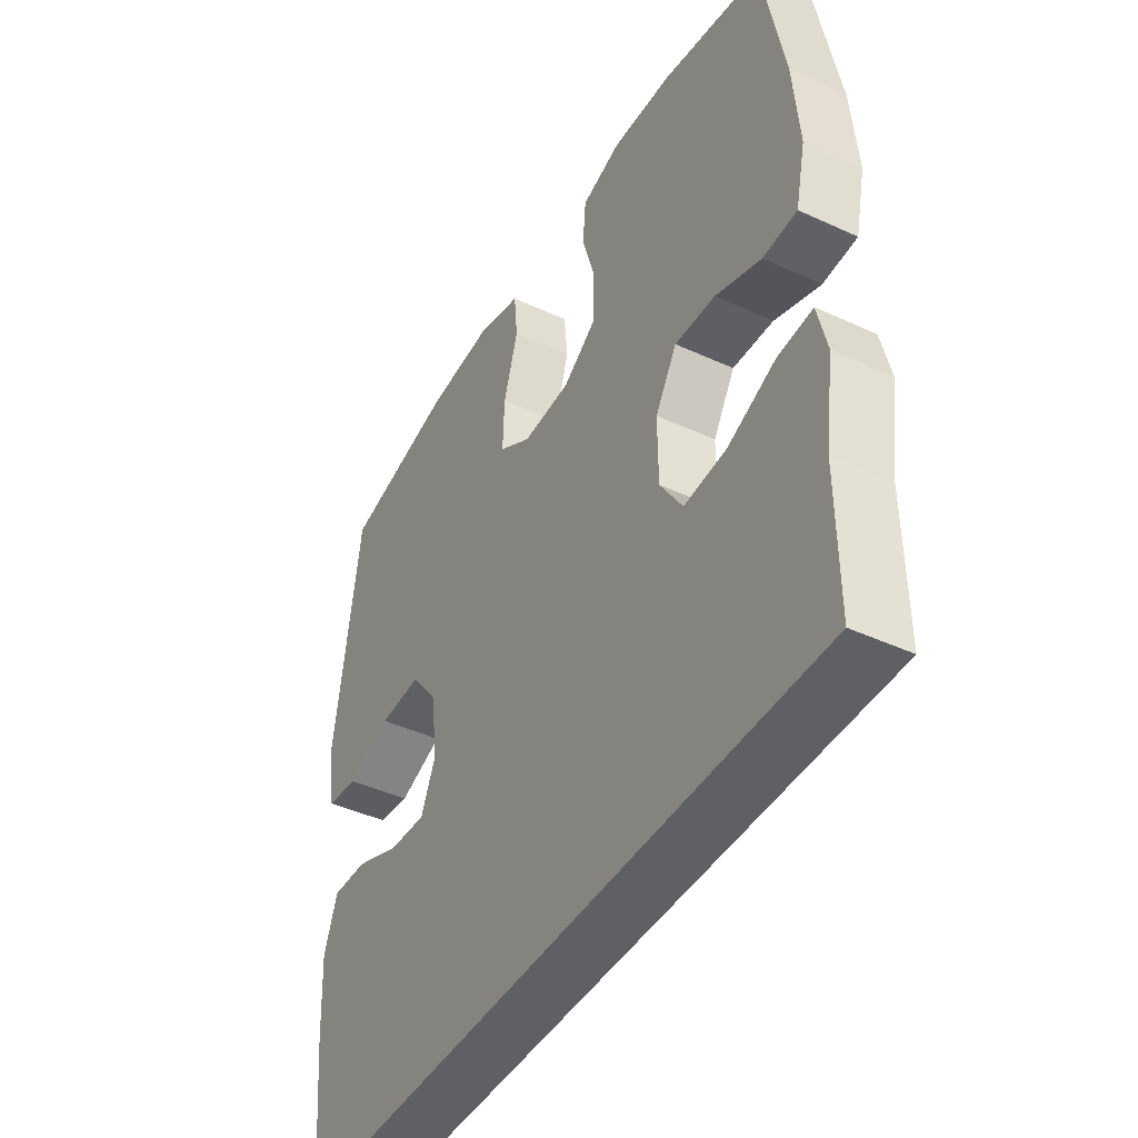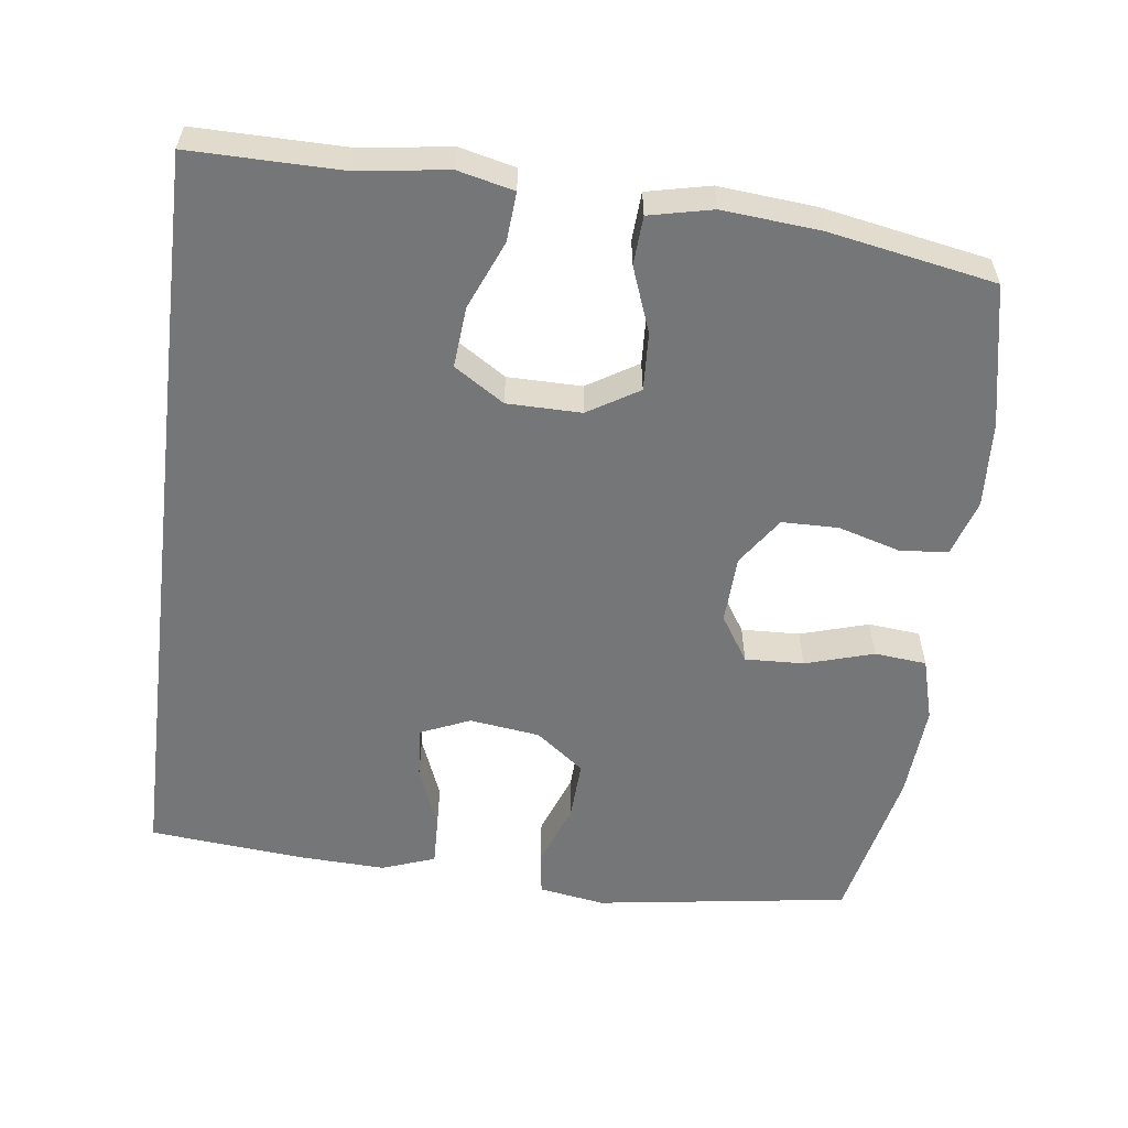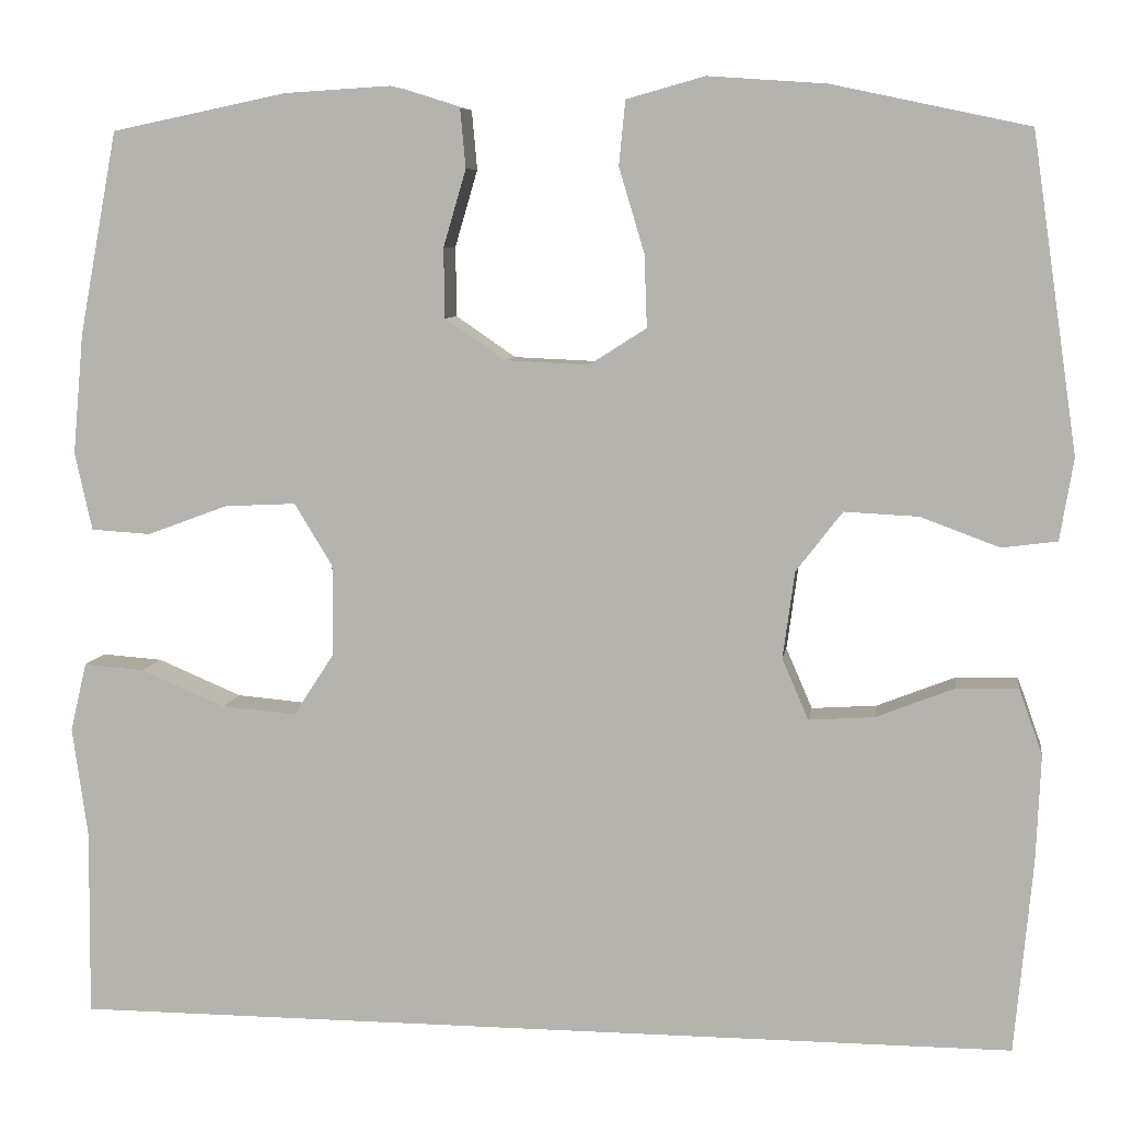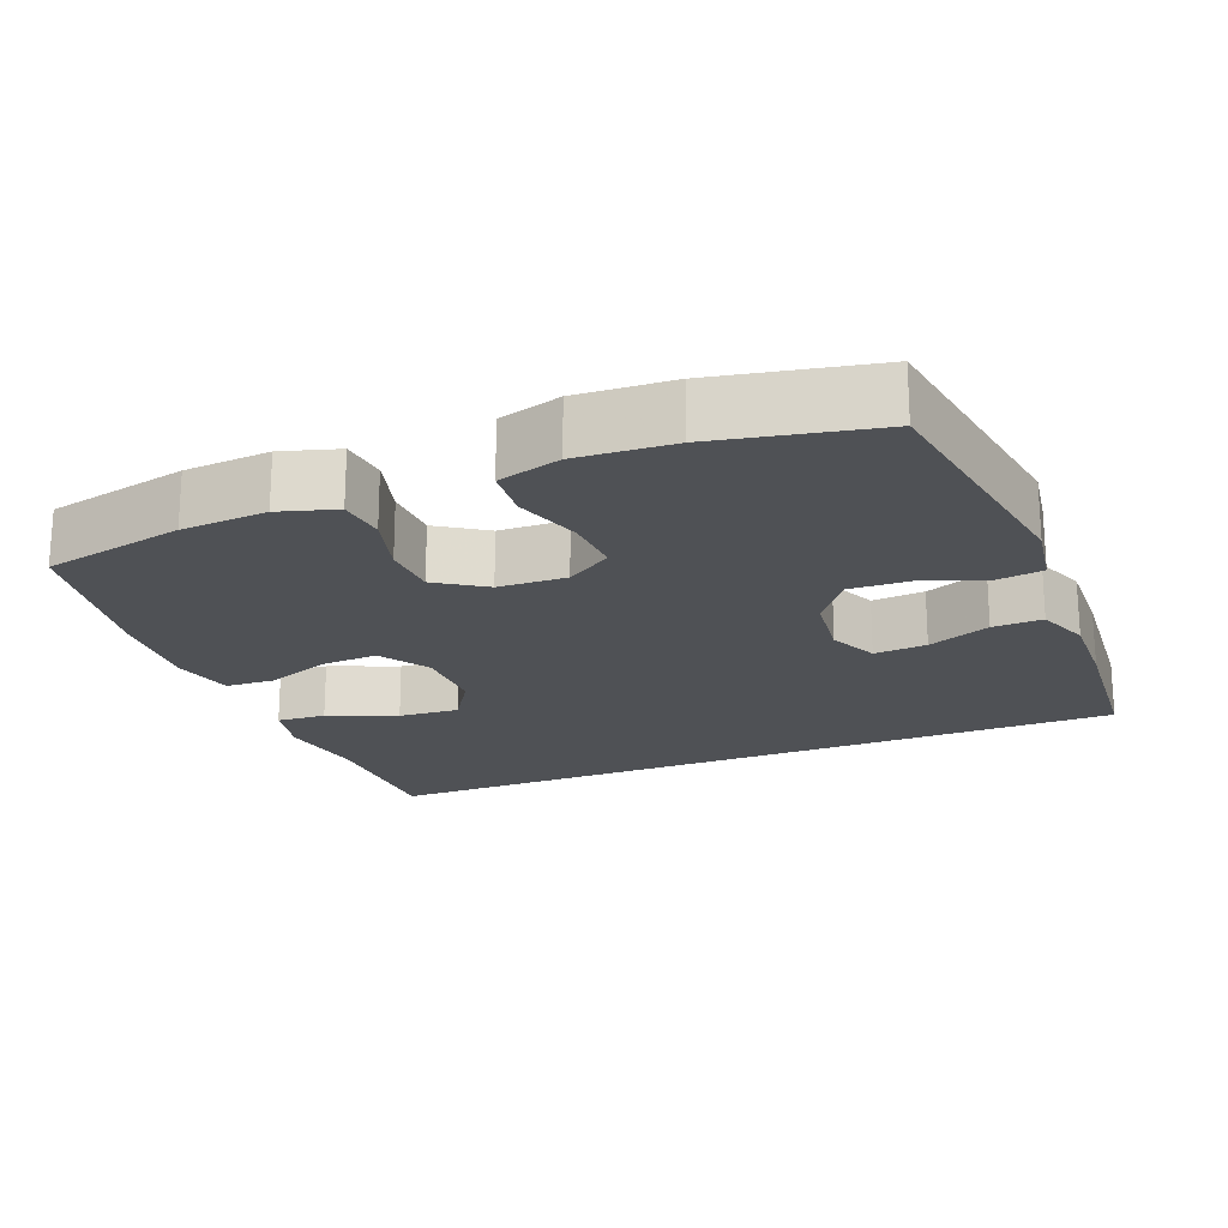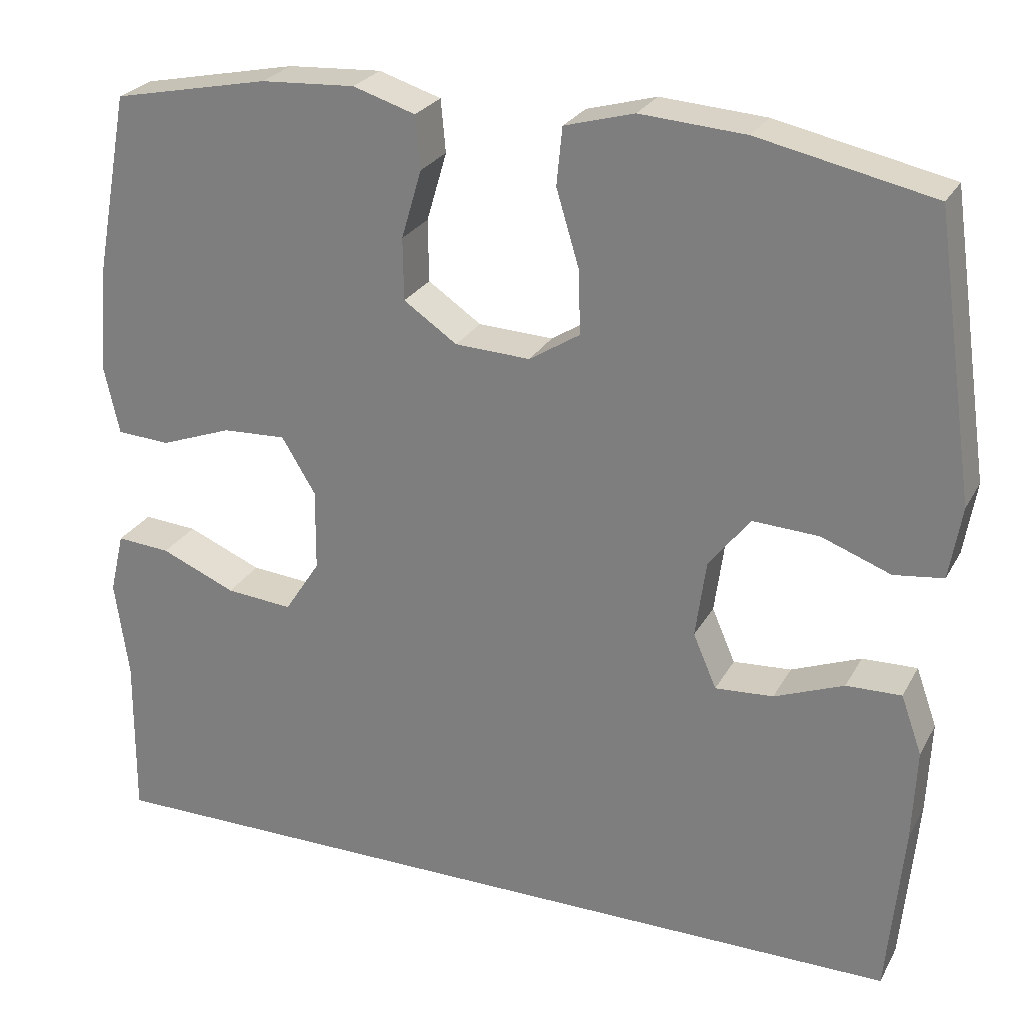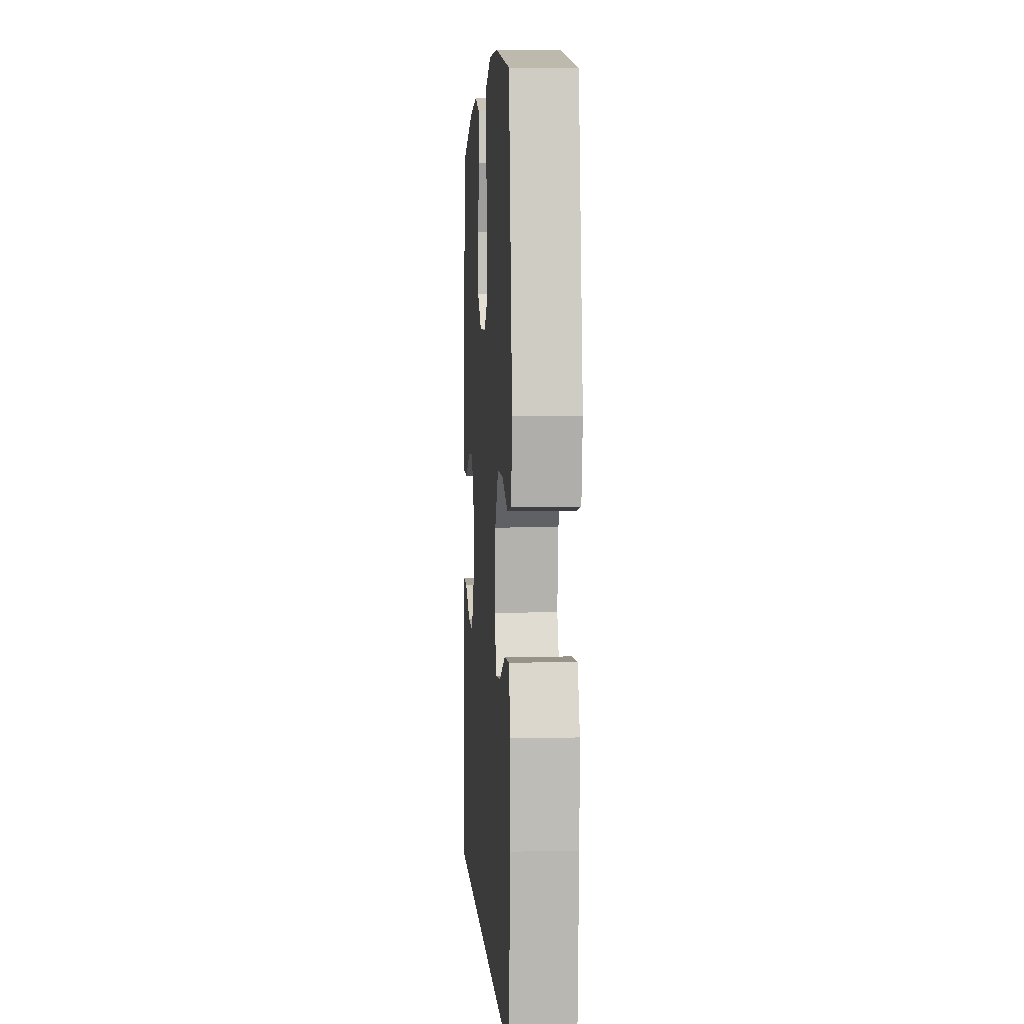
<metadata>
{"format":"obj","ext":"obj","renderer":"f3d","projection":"perspective","resolution":1024,"background":"white","views":[{"elev":-43.1,"azim":-118.7,"up":"+Z"},{"elev":-56.8,"azim":-97.2,"up":"+Y"},{"elev":7.4,"azim":8.5,"up":"+Z"},{"elev":-20.1,"azim":22.4,"up":"+Y"},{"elev":25.8,"azim":23.0,"up":"+Z"},{"elev":3.2,"azim":86.4,"up":"+Z"}]}
</metadata>
<code>
v -0.5 0.07 0.5
v -0.306 0.07 0.54
v -0.189 0.07 0.547
v -0.112 0.07 0.523
v -0.106 0.07 0.458
v -0.131 0.07 0.373
v -0.13 0.07 0.296
v -0.064 0.07 0.251
v 0.029 0.07 0.247
v 0.092 0.07 0.287
v 0.089 0.07 0.367
v 0.061 0.07 0.46
v 0.068 0.07 0.531
v 0.154 0.07 0.555
v 0.284 0.07 0.546
v 0.5 0.07 0.5
v 0.55 0.07 0.153
v 0.535 0.07 0.063
v 0.474 0.07 0.055
v 0.388 0.07 0.087
v 0.306 0.07 0.091
v 0.255 0.07 0.025
v 0.242 0.07 -0.071
v 0.271 0.07 -0.138
v 0.343 0.07 -0.133
v 0.429 0.07 -0.099
v 0.497 0.07 -0.097
v 0.523 0.07 -0.17
v 0.518 0.07 -0.286
v 0.498 0.07 -0.5
v -0.55 0.07 -0.5
v -0.548 0.07 -0.295
v -0.565 0.07 -0.173
v -0.547 0.07 -0.097
v -0.48 0.07 -0.102
v -0.387 0.07 -0.141
v -0.304 0.07 -0.148
v -0.26 0.07 -0.08
v -0.259 0.07 0.021
v -0.301 0.07 0.09
v -0.38 0.07 0.086
v -0.469 0.07 0.053
v -0.535 0.07 0.057
v -0.554 0.07 0.143
v -0.542 0.07 0.276
v -0.5 0 0.5
v -0.306 0 0.54
v -0.189 0 0.547
v -0.112 0 0.523
v -0.106 0 0.458
v -0.131 0 0.373
v -0.13 0 0.296
v -0.064 0 0.251
v 0.029 0 0.247
v 0.092 0 0.287
v 0.089 0 0.367
v 0.061 0 0.46
v 0.068 0 0.531
v 0.154 0 0.555
v 0.284 0 0.546
v 0.5 0 0.5
v 0.55 0 0.153
v 0.535 0 0.063
v 0.474 0 0.055
v 0.388 0 0.087
v 0.306 0 0.091
v 0.255 0 0.025
v 0.242 0 -0.071
v 0.271 0 -0.138
v 0.343 0 -0.133
v 0.429 0 -0.099
v 0.497 0 -0.097
v 0.523 0 -0.17
v 0.518 0 -0.286
v 0.498 0 -0.5
v -0.55 0 -0.5
v -0.548 0 -0.295
v -0.565 0 -0.173
v -0.547 0 -0.097
v -0.48 0 -0.102
v -0.387 0 -0.141
v -0.304 0 -0.148
v -0.26 0 -0.08
v -0.259 0 0.021
v -0.301 0 0.09
v -0.38 0 0.086
v -0.469 0 0.053
v -0.535 0 0.057
v -0.554 0 0.143
v -0.542 0 0.276
f 4 5 6
f 3 4 6
f 2 3 6
f 1 2 6
f 45 1 6
f 44 45 6
f 43 44 6
f 42 43 6
f 41 42 6
f 40 41 6 7
f 39 40 7 8
f 38 39 8 9
f 37 38 9 10
f 34 35 36
f 33 34 36
f 32 33 36
f 32 36 37
f 31 32 37
f 29 30 31
f 28 29 31
f 27 28 31
f 26 27 31
f 25 26 31
f 24 25 31
f 23 24 31 37
f 22 23 37 10
f 18 19 20
f 17 18 20
f 16 17 20
f 15 16 20
f 14 15 20
f 13 14 20
f 12 13 20
f 11 12 20
f 11 20 21
f 10 11 21 22
f 51 50 49
f 51 49 48
f 51 48 47
f 51 47 46
f 51 46 90
f 51 90 89
f 51 89 88
f 51 88 87
f 51 87 86
f 52 51 86 85
f 53 52 85 84
f 54 53 84 83
f 55 54 83 82
f 81 80 79
f 81 79 78
f 81 78 77
f 82 81 77
f 82 77 76
f 76 75 74
f 76 74 73
f 76 73 72
f 76 72 71
f 76 71 70
f 76 70 69
f 82 76 69 68
f 55 82 68 67
f 65 64 63
f 65 63 62
f 65 62 61
f 65 61 60
f 65 60 59
f 65 59 58
f 65 58 57
f 65 57 56
f 66 65 56
f 67 66 56 55
f 1 46 47 2
f 2 47 48 3
f 3 48 49 4
f 4 49 50 5
f 5 50 51 6
f 6 51 52 7
f 7 52 53 8
f 8 53 54 9
f 9 54 55 10
f 10 55 56 11
f 11 56 57 12
f 12 57 58 13
f 13 58 59 14
f 14 59 60 15
f 15 60 61 16
f 16 61 62 17
f 17 62 63 18
f 18 63 64 19
f 19 64 65 20
f 20 65 66 21
f 21 66 67 22
f 22 67 68 23
f 23 68 69 24
f 24 69 70 25
f 25 70 71 26
f 26 71 72 27
f 27 72 73 28
f 28 73 74 29
f 29 74 75 30
f 30 75 76 31
f 31 76 77 32
f 32 77 78 33
f 33 78 79 34
f 34 79 80 35
f 35 80 81 36
f 36 81 82 37
f 37 82 83 38
f 38 83 84 39
f 39 84 85 40
f 40 85 86 41
f 41 86 87 42
f 42 87 88 43
f 43 88 89 44
f 44 89 90 45
f 45 90 46 1

</code>
